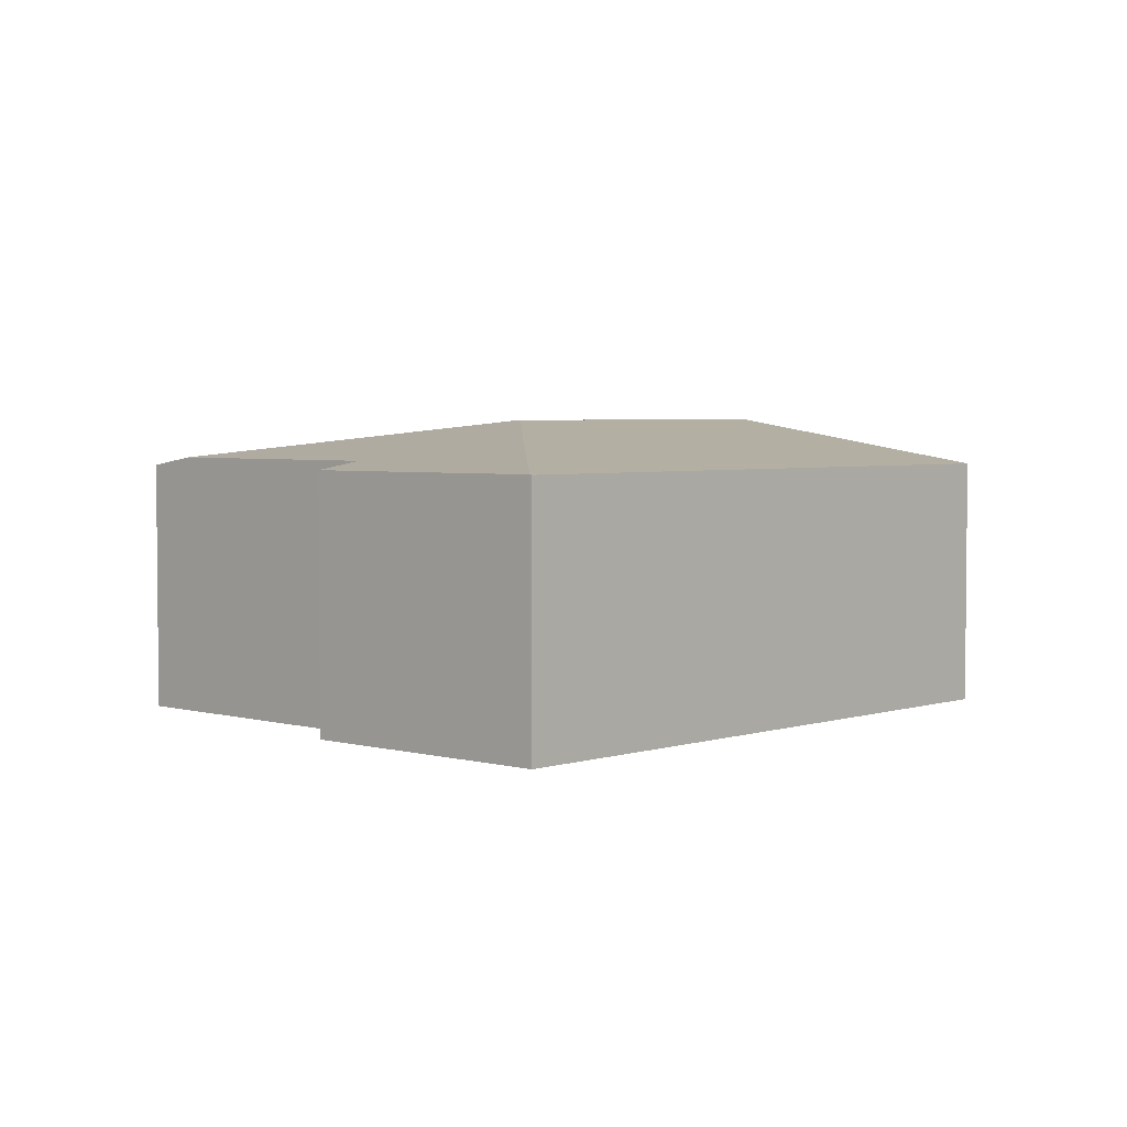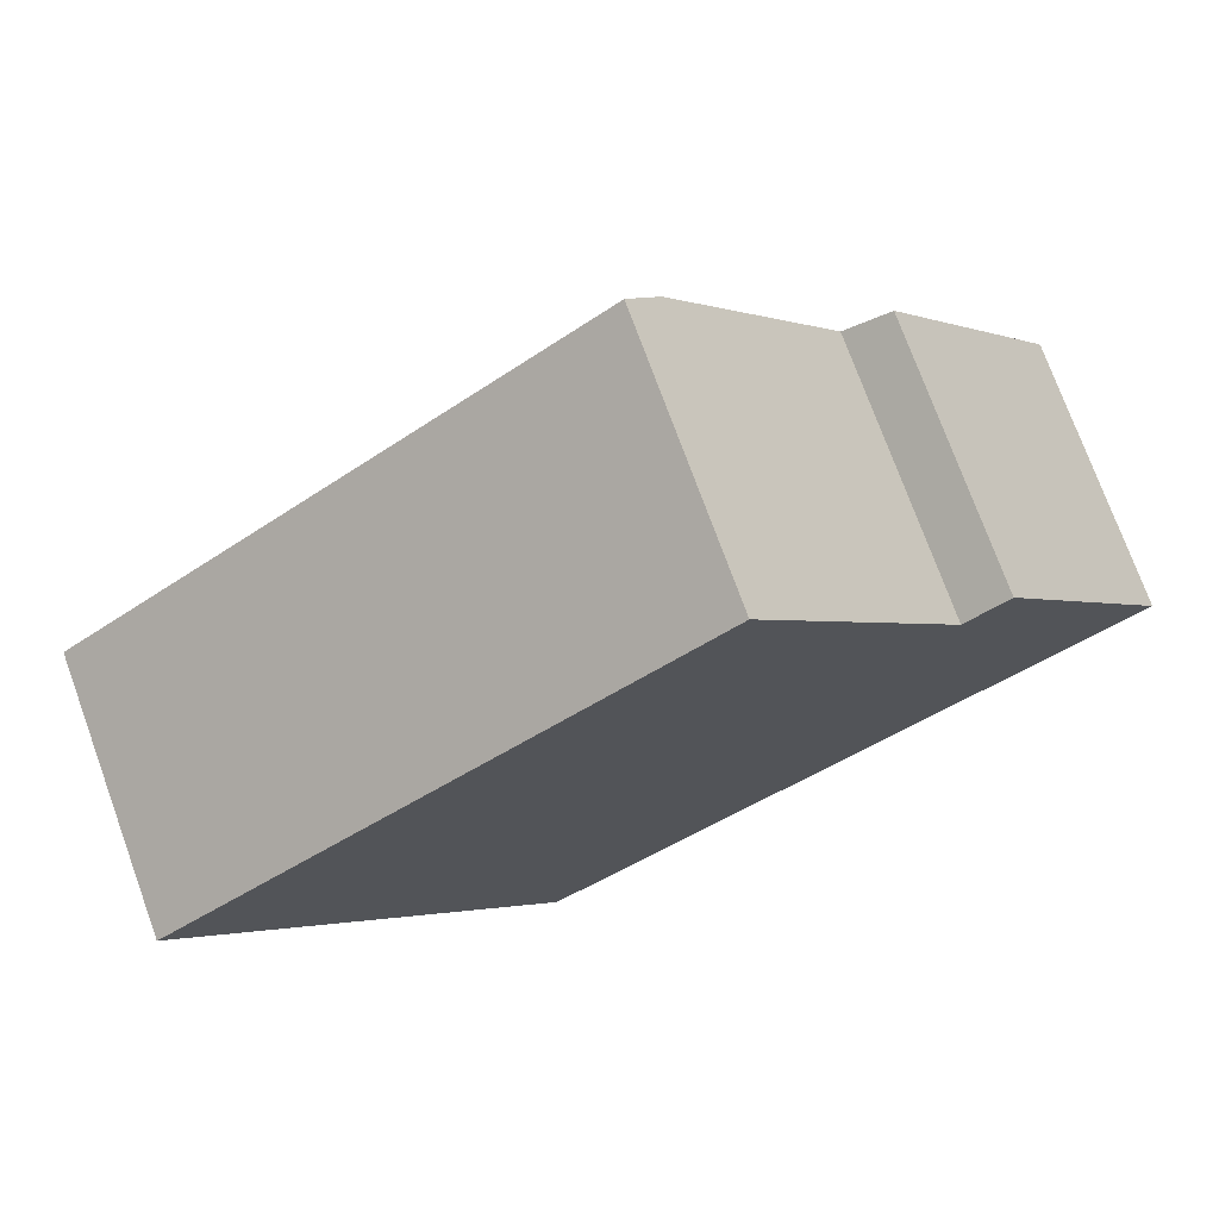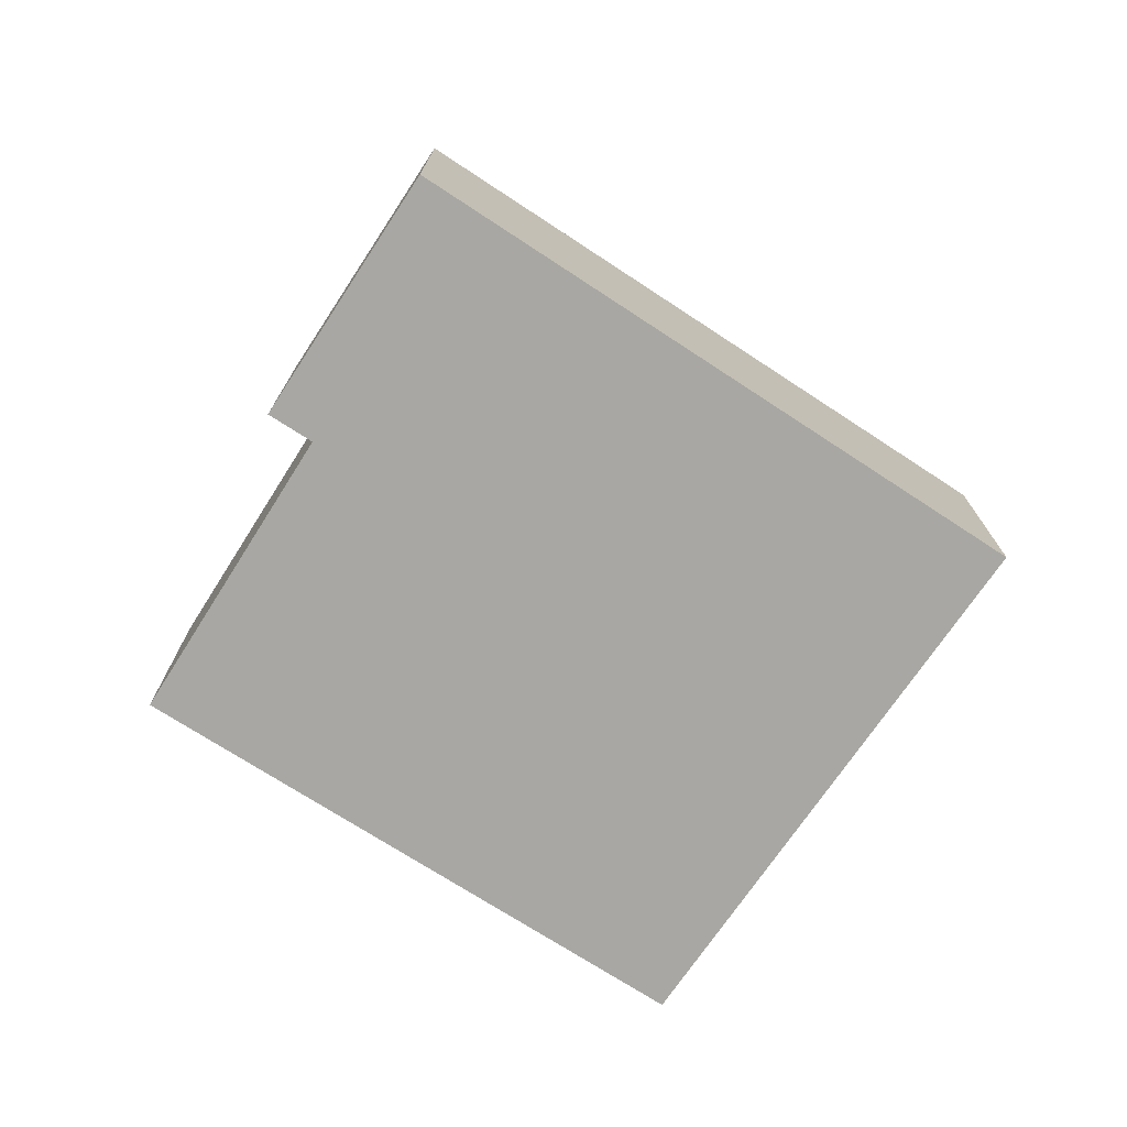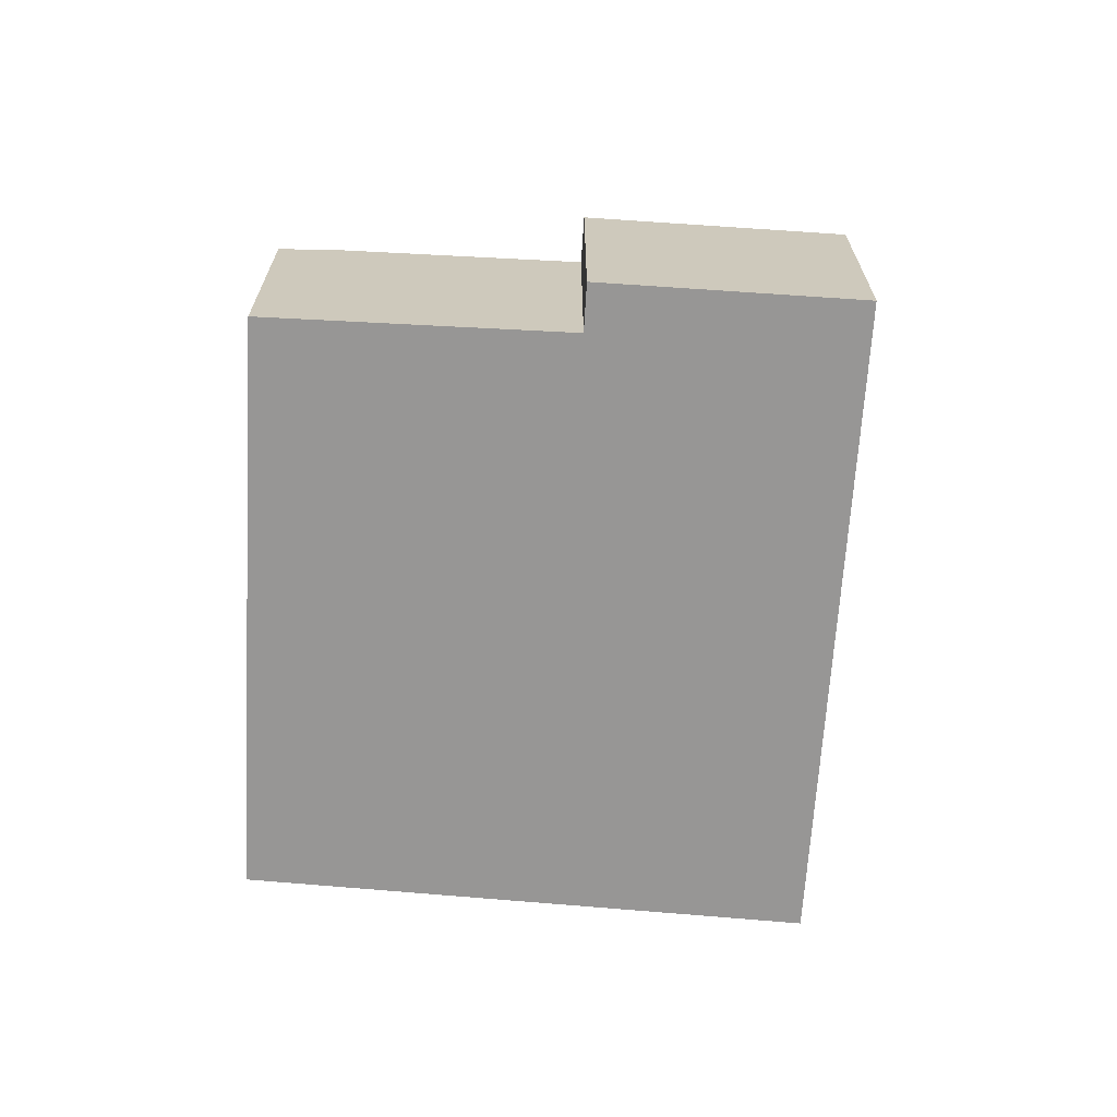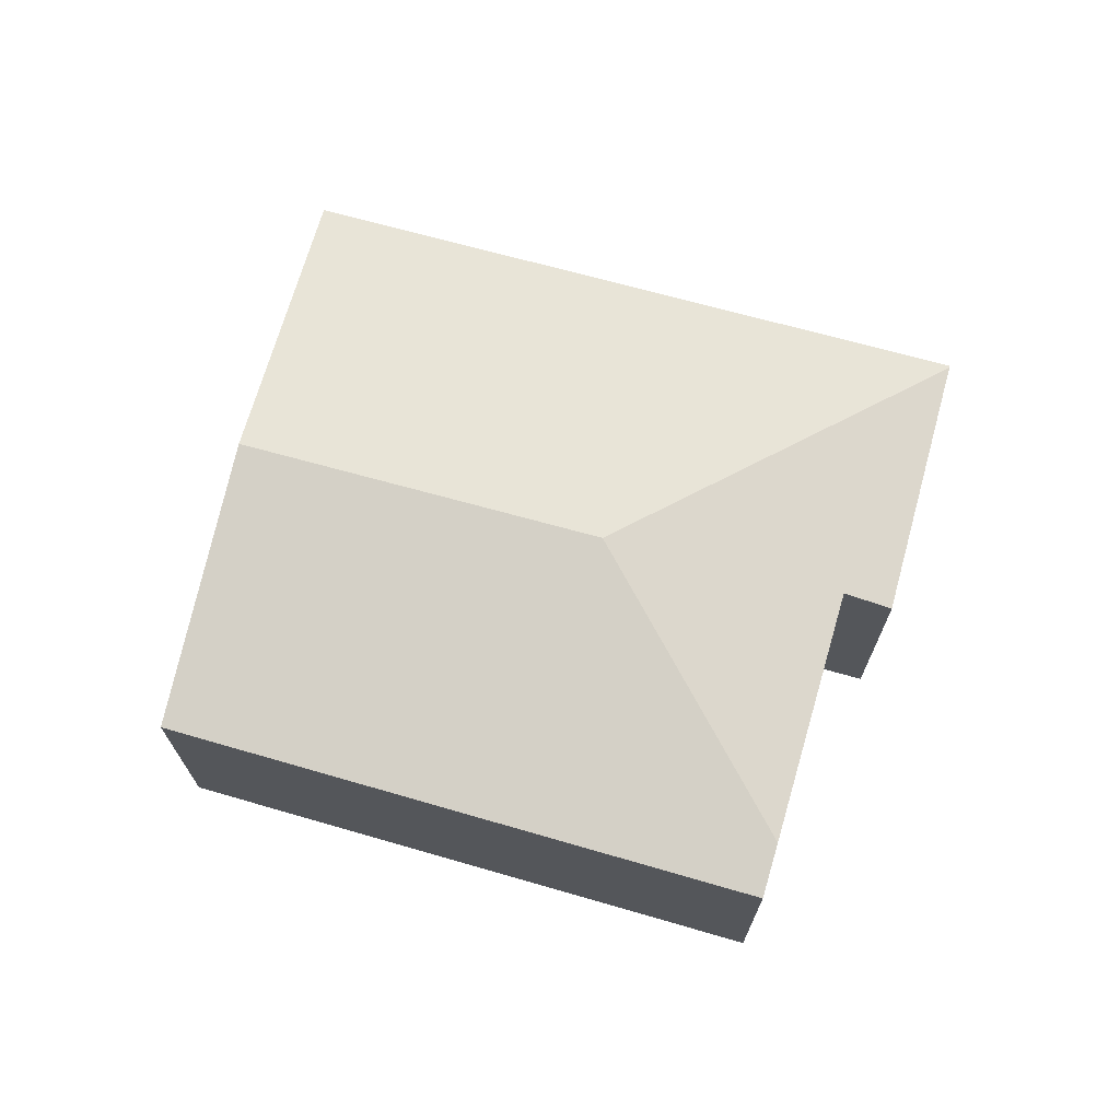
<metadata>
{"format":"obj","ext":"obj","renderer":"f3d","projection":"perspective","resolution":1024,"background":"white","views":[{"elev":3.6,"azim":96.6,"up":"+Y"},{"elev":74.5,"azim":-20.0,"up":"+Z"},{"elev":-74.4,"azim":110.8,"up":"+Y"},{"elev":-67.9,"azim":50.2,"up":"+Y"},{"elev":71.0,"azim":-20.6,"up":"+Y"}]}
</metadata>
<code>
v  4.536 2.898 -0.16
v  6.564 2.525 1.064
v  8.493 2.452 -0.772
v  6.953 2.448 1.352
v  5.039 2.528 3.098
v  8.506 2.448 -0.79
v  2.606 2.614 -3.779
v  3.228 2.448 -4.623
v  3.201 2.448 -4.643
v  1.587 2.898 -2.302
v  4.724 2.445 3.519
v  0 2.456 1.504e-16
v  0 0 0
v  4.724 -2.155e-16 3.519
v  6.564 -6.515e-17 1.064
v  6.953 -8.279e-17 1.352
v  5.039 -1.897e-16 3.098
v  8.493 4.727e-17 -0.772
v  8.506 4.837e-17 -0.79
v  3.228 2.831e-16 -4.623
v  3.201 2.843e-16 -4.643
v  2.606 2.314e-16 -3.779
v  1.587 1.41e-16 -2.302
g defaultobject
f 1 2 3
f 4 3 2
f 5 2 1
f 1 3 6
f 7 8 9
f 8 7 6
f 6 7 1
f 1 7 10
f 11 10 12
f 10 11 1
f 1 11 5
f 13 11 12
f 11 13 14
f 15 4 2
f 4 15 16
f 14 5 11
f 5 14 2
f 2 14 15
f 15 14 17
f 16 3 4
f 3 16 18
f 3 18 6
f 6 18 19
f 19 8 6
f 8 19 20
f 8 20 9
f 9 20 21
f 21 7 9
f 7 21 10
f 10 21 22
f 10 22 12
f 12 22 23
f 12 23 13
f 18 20 19
f 20 18 16
f 20 16 15
f 20 15 17
f 20 17 14
f 20 14 13
f 20 13 22
f 20 22 21
f 22 13 23

</code>
